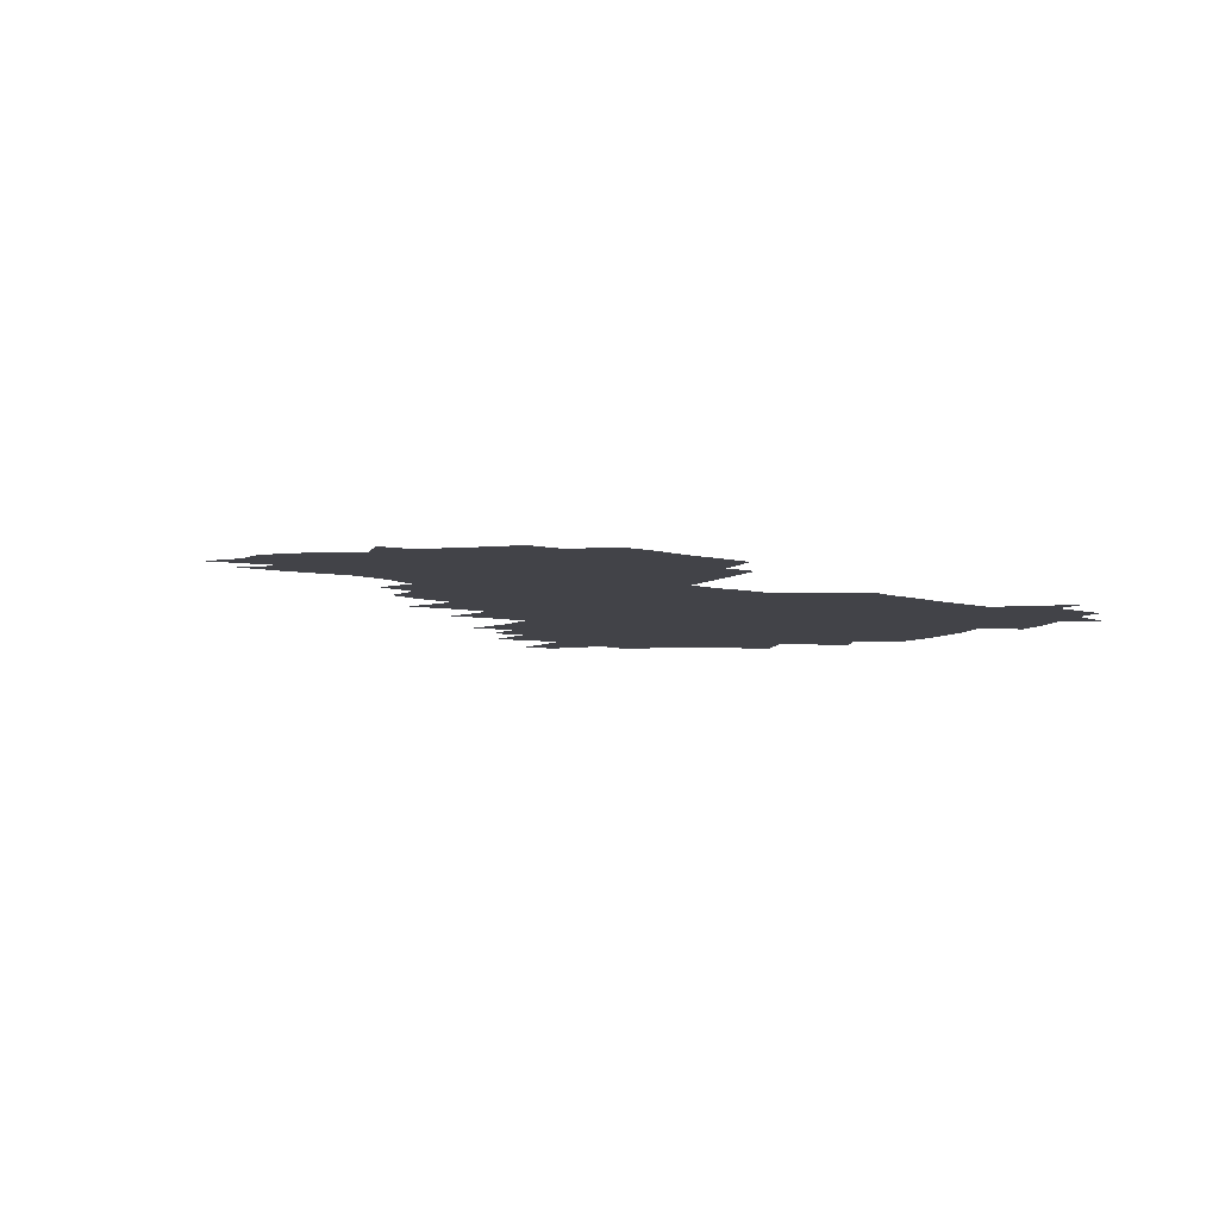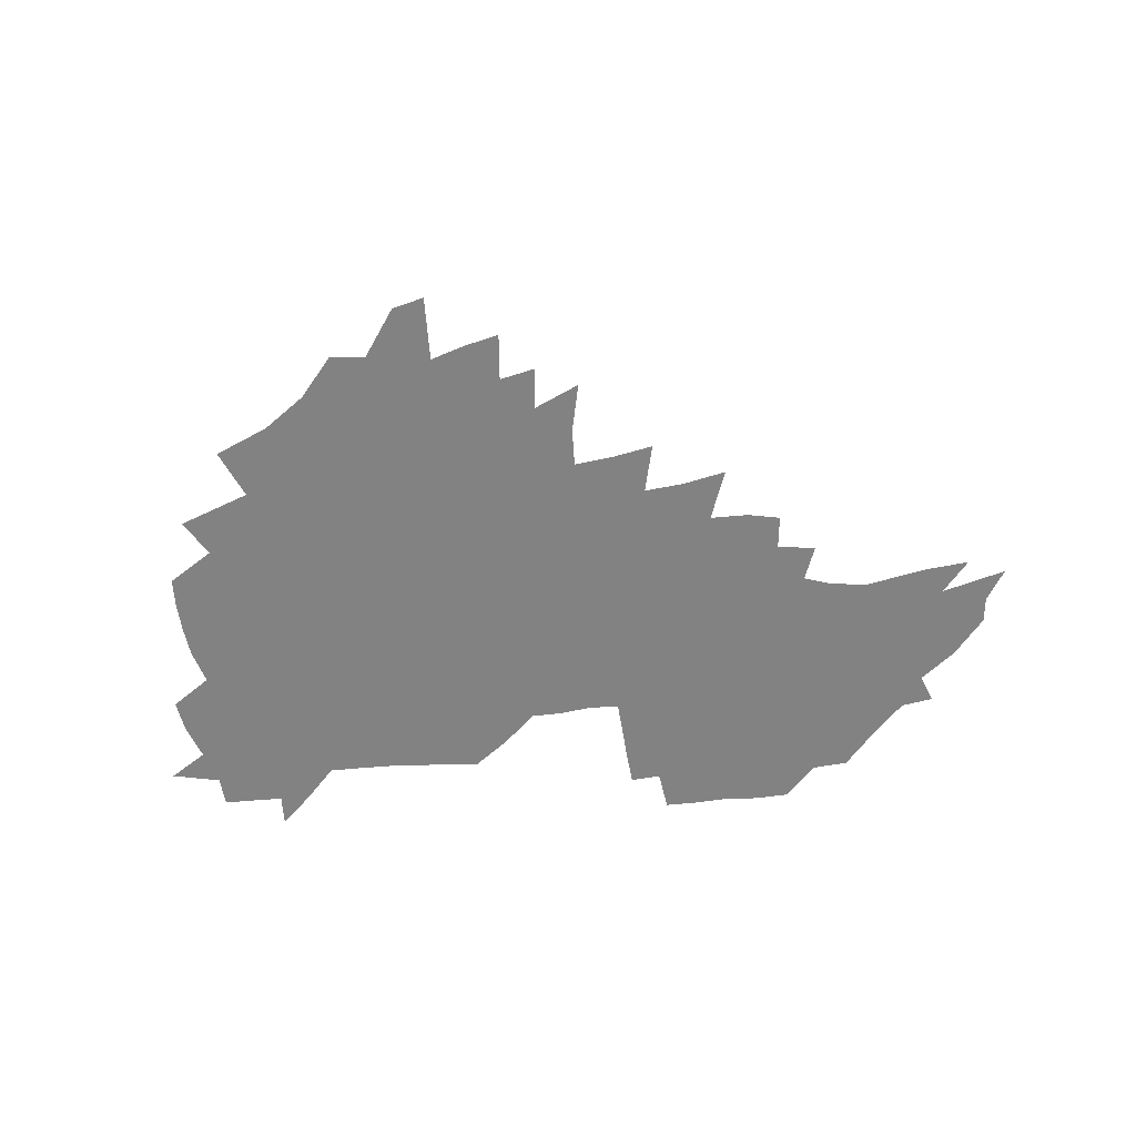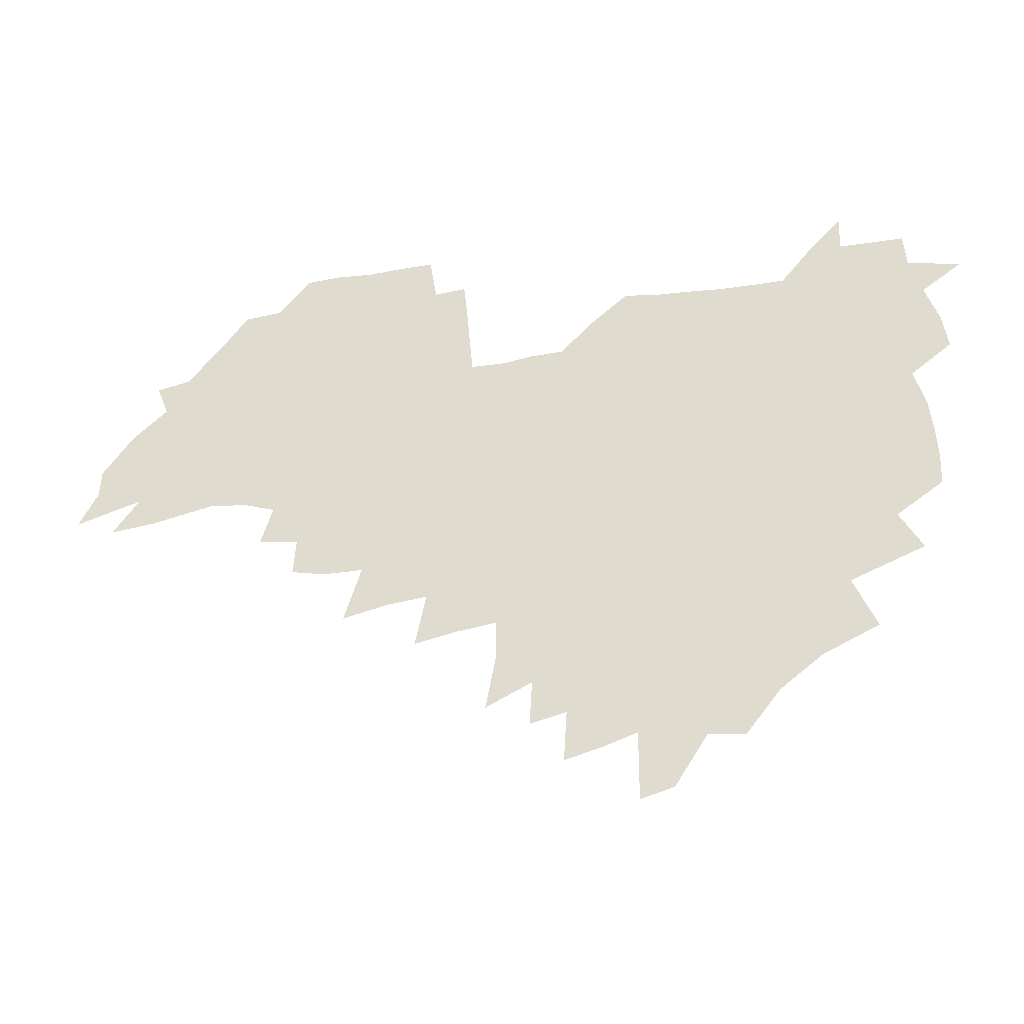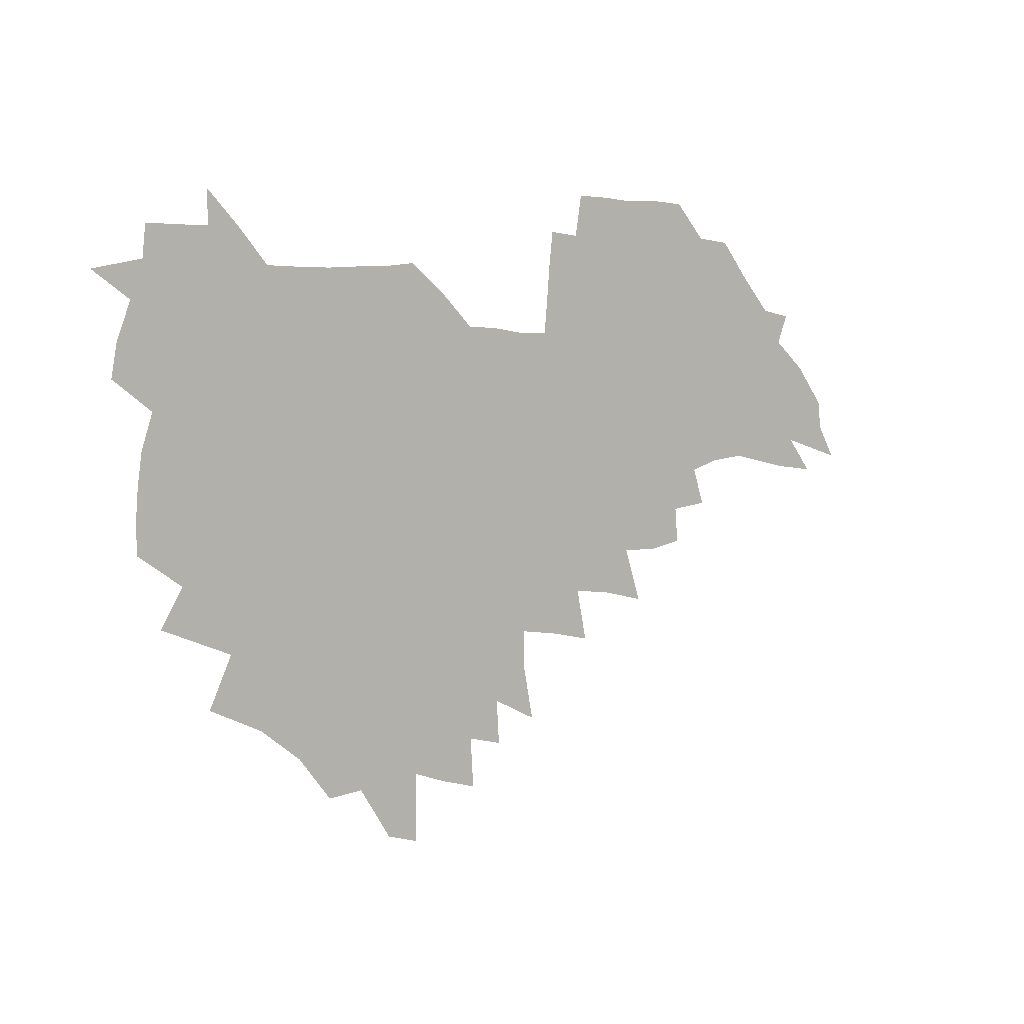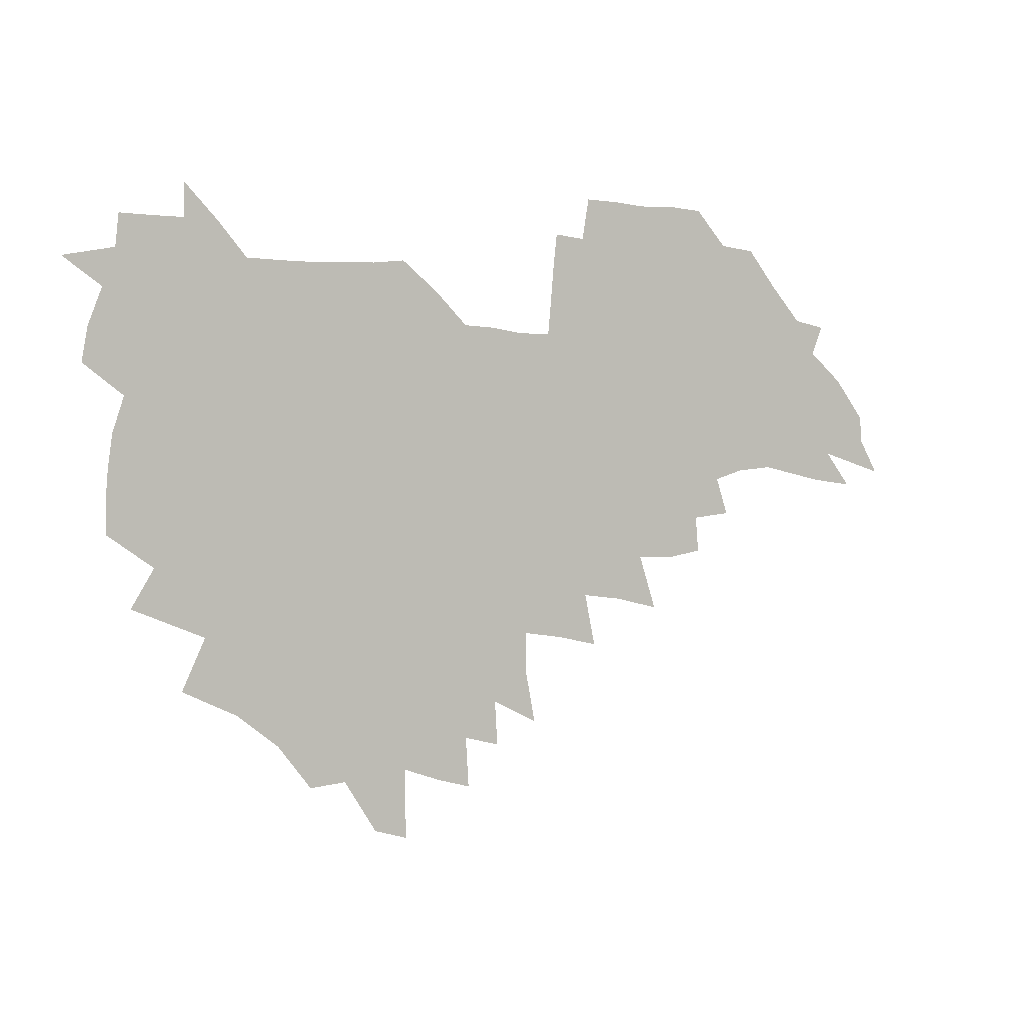
<metadata>
{"format":"obj","ext":"obj","renderer":"f3d","projection":"perspective","resolution":1024,"background":"white","views":[{"elev":-7.6,"azim":142.7,"up":"+Z"},{"elev":-60.7,"azim":4.2,"up":"+Z"},{"elev":-29.4,"azim":-168.3,"up":"+Y"},{"elev":5.2,"azim":-38.8,"up":"+Y"},{"elev":1.7,"azim":-30.0,"up":"+Y"}]}
</metadata>
<code>
v 206.1 264.6 0
v 214.4 221.8 0
v 217 236.5 0
v 223.3 252.7 0
v 228.9 268.9 0
v 230.3 282.9 0
v 224.4 151.8 0
v 224.2 165.3 0
v 225.2 179.1 0
v 227.2 193.2 0
v 232.2 208.6 0
v 235.2 223.6 0
v 236.4 238.2 0
v 239.4 253.4 0
v 242.6 268.5 0
v 244.2 282.6 0
v 234.6 121.3 0
v 244.8 137.9 0
v 248.8 152.5 0
v 249.4 166.3 0
v 247.6 180.2 0
v 247.9 194.5 0
v 248.9 208.8 0
v 252.8 224.1 0
v 252.7 238.5 0
v 253.9 253 0
v 255.7 267.5 0
v 258.7 282.5 0
v 258.5 297.3 0
v 256.7 86.1 0
v 267.1 108.2 0
v 268.4 123.8 0
v 275 140 0
v 278 154 0
v 273.8 167.4 0
v 269.2 181.1 0
v 265.3 195.1 0
v 267.5 209.6 0
v 269.2 224.2 0
v 269.3 238.6 0
v 270.5 253.2 0
v 272.1 267.7 0
v 273.3 282.2 0
v 281.2 74.7 0
v 287.7 95.4 0
v 288.4 110.6 0
v 289.9 125.8 0
v 292.6 141 0
v 292.1 154.4 0
v 293.8 168.1 0
v 289.4 181.8 0
v 286.1 195.7 0
v 285.3 209.9 0
v 283.8 224.2 0
v 284.8 238.4 0
v 285.1 252.8 0
v 286.4 267.1 0
v 300 60.37 0
v 303.5 81.18 0
v 303.2 95.87 0
v 304.8 111.8 0
v 306.1 126.8 0
v 308 141.8 0
v 307.2 154.9 0
v 308.9 168.7 0
v 308.6 181.9 0
v 304.9 195.9 0
v 304.2 209.7 0
v 302.8 223.9 0
v 301.3 238.2 0
v 301.5 252.4 0
v 301.5 266.6 0
v 315.1 41.47 0
v 317.7 65.14 0
v 318.5 81.98 0
v 318.9 97.36 0
v 319.6 112.5 0
v 320.7 127.4 0
v 322.8 142.9 0
v 323.7 156.4 0
v 322.7 169.1 0
v 322.5 182.5 0
v 322.2 195.9 0
v 320.7 209.7 0
v 320.8 223.4 0
v 318.7 237.8 0
v 317.4 252.2 0
v 316.7 266.5 0
v 331.3 42.82 0
v 332.9 67.07 0
v 333.4 83.44 0
v 333.5 98.16 0
v 335 114.6 0
v 335.2 128.4 0
v 335.6 142.1 0
v 336 155.9 0
v 337 170 0
v 336.6 182.8 0
v 336.1 196 0
v 334.9 209.8 0
v 334.4 223.7 0
v 333.9 237.7 0
v 333.1 251.8 0
v 331.1 267.2 0
v 346 20.28 0
v 346.5 47.2 0
v 346.9 66.52 0
v 347.3 83.85 0
v 347.5 98.23 0
v 348.2 114.4 0
v 348.4 127.4 0
v 348.9 142.2 0
v 349.3 156.5 0
v 349.5 170.2 0
v 349.5 182.9 0
v 349 196.4 0
v 348.6 210 0
v 347.8 224 0
v 348 237.8 0
v 347.1 252 0
v 345.7 267.5 0
v 360.7 16.04 0
v 360.7 46 0
v 361.3 62.65 0
v 361.1 82.04 0
v 361.3 98.04 0
v 361.5 113.1 0
v 361.9 127.5 0
v 362.2 141.6 0
v 362.5 155.6 0
v 362.7 169.4 0
v 362.5 183 0
v 362.4 196.6 0
v 362.2 210.3 0
v 362.1 224.1 0
v 361.6 238.4 0
v 360.8 253 0
v 360 269 0
v 361 286 0
v 376.6 40.48 0
v 375.8 61.19 0
v 375 81.83 0
v 375.4 96.3 0
v 375.5 111.2 0
v 375.5 126.4 0
v 376.2 140.2 0
v 376.3 154.5 0
v 375.9 169.5 0
v 375.9 183 0
v 375.9 196.6 0
v 375.8 210.5 0
v 375.8 224.5 0
v 376.3 240.4 0
v 376.2 256.1 0
v 392.4 36.17 0
v 391 58.06 0
v 389.8 78.15 0
v 389.7 94.28 0
v 389.7 109.9 0
v 389.9 124.5 0
v 390.8 138.5 0
v 390.7 153 0
v 389.3 169.3 0
v 389.3 183 0
v 389.6 196.6 0
v 389.7 210.5 0
v 389.9 224.7 0
v 391 241.7 0
v 407.1 54.05 0
v 405.9 73.44 0
v 404.4 92.13 0
v 405.5 106.8 0
v 405.5 122.1 0
v 406 136.8 0
v 405.4 152.2 0
v 404.7 167.4 0
v 403.9 182.2 0
v 403.4 196.5 0
v 403.5 210.4 0
v 403.8 224.2 0
v 405.2 241 0
v 426.5 63.36 0
v 422 86.47 0
v 421.9 103.6 0
v 423.3 118.3 0
v 421.1 136.1 0
v 420.7 151.1 0
v 419.2 167.1 0
v 418.3 181.8 0
v 417.4 196.5 0
v 417.4 210.3 0
v 417.9 224.3 0
v 419.3 238.9 0
v 440.5 100.9 0
v 438.1 119.6 0
v 437.4 134.7 0
v 435.7 150.8 0
v 433.7 167.2 0
v 433 181.4 0
v 431.2 196.7 0
v 432.2 210.3 0
v 431.9 224.1 0
v 433.7 238.9 0
v 435.1 253.3 0
v 436.6 270.2 0
v 438.2 284.1 0
v 458.5 96.85 0
v 453.7 119.7 0
v 452.3 135.6 0
v 450.3 151.7 0
v 448.5 167.2 0
v 447.4 181.8 0
v 445.9 196.4 0
v 446.6 210.1 0
v 445.8 224 0
v 447.3 238.1 0
v 448.6 252.5 0
v 450.5 268.1 0
v 452 282.7 0
v 455.1 300.9 0
v 471.8 117.4 0
v 467.7 136.4 0
v 465.3 152.3 0
v 462.5 168.5 0
v 461.6 182.6 0
v 461.5 196.5 0
v 460.2 210.6 0
v 458.7 223.8 0
v 462.5 238.9 0
v 464.2 253.5 0
v 464.6 267.4 0
v 466.3 282.4 0
v 469.9 300.5 0
v 491.6 112.7 0
v 483.8 136.4 0
v 480.7 153 0
v 479.2 167.9 0
v 476.9 182.8 0
v 476.6 196.9 0
v 476.4 210.8 0
v 476.3 224.8 0
v 478.1 239.3 0
v 478.4 253.3 0
v 480.2 268 0
v 482.1 283.2 0
v 484.6 299.3 0
v 501.3 136.1 0
v 497.1 153.6 0
v 494 169.2 0
v 492.1 183.4 0
v 491.6 197.3 0
v 491.9 211.1 0
v 491.9 225 0
v 492.9 239.1 0
v 494 253.4 0
v 497 268.8 0
v 497.5 283 0
v 501 300 0
v 516.5 138.7 0
v 515.2 154.3 0
v 510.4 170.2 0
v 508.4 184.2 0
v 504.9 198.3 0
v 505.3 211.2 0
v 507.8 225.3 0
v 507.7 239 0
v 509.1 253.1 0
v 512.6 268.5 0
v 511.8 282.4 0
v 516.3 298.9 0
v 532.9 156.2 0
v 527.4 172.4 0
v 524.4 185.6 0
v 523.6 198.6 0
v 521.3 211.9 0
v 522.3 225.2 0
v 521.5 238.7 0
v 523.4 252.4 0
v 526.4 267.5 0
v 530.6 283.2 0
v 540.8 176.5 0
v 538.8 187.5 0
v 537.6 199.6 0
v 536.2 212.3 0
v 535.9 225.1 0
v 540.2 238.7 0
v 539.8 252.2 0
v 542.7 266.4 0
v 546.7 281.4 0
v 557.4 178 0
v 554.3 189 0
v 552.2 200.3 0
v 551.4 212.2 0
v 553 224.6 0
v 555.9 237.5 0
v 557.1 251 0
v 560.2 264.9 0
v 586.2 171.7 0
v 570.2 188.9 0
v 568.2 200.1 0
v 567.7 211.5 0
v 569.5 223.3 0
v 569.7 236 0
v 574.7 248.9 0
v 605.8 169.3 0
v 593.7 184.5 0
v 587.2 198 0
v 583.9 210.2 0
v 583.8 221.5 0
v 584.2 233.3 0
v 589.3 246 0
v 623.4 175.5 0
v 614.7 190.6 0
v 613.8 202.2 0
v 599.8 220.1 0
f 4 5 1
f 11 12 2
f 2 12 3
f 12 13 3
f 3 13 4
f 13 14 4
f 4 14 5
f 14 15 5
f 5 15 6
f 15 16 6
f 18 19 7
f 7 19 8
f 19 20 8
f 8 20 9
f 20 21 9
f 9 21 10
f 21 22 10
f 10 22 11
f 22 23 11
f 11 23 12
f 23 24 12
f 12 24 13
f 24 25 13
f 13 25 14
f 25 26 14
f 14 26 15
f 26 27 15
f 15 27 16
f 27 28 16
f 31 32 17
f 17 32 18
f 32 33 18
f 18 33 19
f 33 34 19
f 19 34 20
f 34 35 20
f 20 35 21
f 35 36 21
f 21 36 22
f 36 37 22
f 22 37 23
f 37 38 23
f 23 38 24
f 38 39 24
f 24 39 25
f 39 40 25
f 25 40 26
f 40 41 26
f 26 41 27
f 41 42 27
f 27 42 28
f 42 43 28
f 28 43 29
f 44 45 30
f 30 45 31
f 45 46 31
f 31 46 32
f 46 47 32
f 32 47 33
f 47 48 33
f 33 48 34
f 48 49 34
f 34 49 35
f 49 50 35
f 35 50 36
f 50 51 36
f 36 51 37
f 51 52 37
f 37 52 38
f 52 53 38
f 38 53 39
f 53 54 39
f 39 54 40
f 54 55 40
f 40 55 41
f 55 56 41
f 41 56 42
f 56 57 42
f 42 57 43
f 58 59 44
f 44 59 45
f 59 60 45
f 45 60 46
f 60 61 46
f 46 61 47
f 61 62 47
f 47 62 48
f 62 63 48
f 48 63 49
f 63 64 49
f 49 64 50
f 64 65 50
f 50 65 51
f 65 66 51
f 51 66 52
f 66 67 52
f 52 67 53
f 67 68 53
f 53 68 54
f 68 69 54
f 54 69 55
f 69 70 55
f 55 70 56
f 70 71 56
f 56 71 57
f 71 72 57
f 73 74 58
f 58 74 59
f 74 75 59
f 59 75 60
f 75 76 60
f 60 76 61
f 76 77 61
f 61 77 62
f 77 78 62
f 62 78 63
f 78 79 63
f 63 79 64
f 79 80 64
f 64 80 65
f 80 81 65
f 65 81 66
f 81 82 66
f 66 82 67
f 82 83 67
f 67 83 68
f 83 84 68
f 68 84 69
f 84 85 69
f 69 85 70
f 85 86 70
f 70 86 71
f 86 87 71
f 71 87 72
f 87 88 72
f 73 89 74
f 89 90 74
f 74 90 75
f 90 91 75
f 75 91 76
f 91 92 76
f 76 92 77
f 92 93 77
f 77 93 78
f 93 94 78
f 78 94 79
f 94 95 79
f 79 95 80
f 95 96 80
f 80 96 81
f 96 97 81
f 81 97 82
f 97 98 82
f 82 98 83
f 98 99 83
f 83 99 84
f 99 100 84
f 84 100 85
f 100 101 85
f 85 101 86
f 101 102 86
f 86 102 87
f 102 103 87
f 87 103 88
f 103 104 88
f 105 106 89
f 89 106 90
f 106 107 90
f 90 107 91
f 107 108 91
f 91 108 92
f 108 109 92
f 92 109 93
f 109 110 93
f 93 110 94
f 110 111 94
f 94 111 95
f 111 112 95
f 95 112 96
f 112 113 96
f 96 113 97
f 113 114 97
f 97 114 98
f 114 115 98
f 98 115 99
f 115 116 99
f 99 116 100
f 116 117 100
f 100 117 101
f 117 118 101
f 101 118 102
f 118 119 102
f 102 119 103
f 119 120 103
f 103 120 104
f 120 121 104
f 105 122 106
f 122 123 106
f 106 123 107
f 123 124 107
f 107 124 108
f 124 125 108
f 108 125 109
f 125 126 109
f 109 126 110
f 126 127 110
f 110 127 111
f 127 128 111
f 111 128 112
f 128 129 112
f 112 129 113
f 129 130 113
f 113 130 114
f 130 131 114
f 114 131 115
f 131 132 115
f 115 132 116
f 132 133 116
f 116 133 117
f 133 134 117
f 117 134 118
f 134 135 118
f 118 135 119
f 135 136 119
f 119 136 120
f 136 137 120
f 120 137 121
f 137 138 121
f 123 140 124
f 140 141 124
f 124 141 125
f 141 142 125
f 125 142 126
f 142 143 126
f 126 143 127
f 143 144 127
f 127 144 128
f 144 145 128
f 128 145 129
f 145 146 129
f 129 146 130
f 146 147 130
f 130 147 131
f 147 148 131
f 131 148 132
f 148 149 132
f 132 149 133
f 149 150 133
f 133 150 134
f 150 151 134
f 134 151 135
f 151 152 135
f 135 152 136
f 152 153 136
f 136 153 137
f 153 154 137
f 137 154 138
f 140 155 141
f 155 156 141
f 141 156 142
f 156 157 142
f 142 157 143
f 157 158 143
f 143 158 144
f 158 159 144
f 144 159 145
f 159 160 145
f 145 160 146
f 160 161 146
f 146 161 147
f 161 162 147
f 147 162 148
f 162 163 148
f 148 163 149
f 163 164 149
f 149 164 150
f 164 165 150
f 150 165 151
f 165 166 151
f 151 166 152
f 166 167 152
f 152 167 153
f 167 168 153
f 153 168 154
f 156 169 157
f 169 170 157
f 157 170 158
f 170 171 158
f 158 171 159
f 171 172 159
f 159 172 160
f 172 173 160
f 160 173 161
f 173 174 161
f 161 174 162
f 174 175 162
f 162 175 163
f 175 176 163
f 163 176 164
f 176 177 164
f 164 177 165
f 177 178 165
f 165 178 166
f 178 179 166
f 166 179 167
f 179 180 167
f 167 180 168
f 180 181 168
f 170 182 171
f 182 183 171
f 171 183 172
f 183 184 172
f 172 184 173
f 184 185 173
f 173 185 174
f 185 186 174
f 174 186 175
f 186 187 175
f 175 187 176
f 187 188 176
f 176 188 177
f 188 189 177
f 177 189 178
f 189 190 178
f 178 190 179
f 190 191 179
f 179 191 180
f 191 192 180
f 180 192 181
f 192 193 181
f 184 194 185
f 194 195 185
f 185 195 186
f 195 196 186
f 186 196 187
f 196 197 187
f 187 197 188
f 197 198 188
f 188 198 189
f 198 199 189
f 189 199 190
f 199 200 190
f 190 200 191
f 200 201 191
f 191 201 192
f 201 202 192
f 192 202 193
f 202 203 193
f 194 207 195
f 207 208 195
f 195 208 196
f 208 209 196
f 196 209 197
f 209 210 197
f 197 210 198
f 210 211 198
f 198 211 199
f 211 212 199
f 199 212 200
f 212 213 200
f 200 213 201
f 213 214 201
f 201 214 202
f 214 215 202
f 202 215 203
f 215 216 203
f 203 216 204
f 216 217 204
f 204 217 205
f 217 218 205
f 205 218 206
f 218 219 206
f 208 221 209
f 221 222 209
f 209 222 210
f 222 223 210
f 210 223 211
f 223 224 211
f 211 224 212
f 224 225 212
f 212 225 213
f 225 226 213
f 213 226 214
f 226 227 214
f 214 227 215
f 227 228 215
f 215 228 216
f 228 229 216
f 216 229 217
f 229 230 217
f 217 230 218
f 230 231 218
f 218 231 219
f 231 232 219
f 219 232 220
f 232 233 220
f 221 234 222
f 234 235 222
f 222 235 223
f 235 236 223
f 223 236 224
f 236 237 224
f 224 237 225
f 237 238 225
f 225 238 226
f 238 239 226
f 226 239 227
f 239 240 227
f 227 240 228
f 240 241 228
f 228 241 229
f 241 242 229
f 229 242 230
f 242 243 230
f 230 243 231
f 243 244 231
f 231 244 232
f 244 245 232
f 232 245 233
f 245 246 233
f 235 247 236
f 247 248 236
f 236 248 237
f 248 249 237
f 237 249 238
f 249 250 238
f 238 250 239
f 250 251 239
f 239 251 240
f 251 252 240
f 240 252 241
f 252 253 241
f 241 253 242
f 253 254 242
f 242 254 243
f 254 255 243
f 243 255 244
f 255 256 244
f 244 256 245
f 256 257 245
f 245 257 246
f 257 258 246
f 247 259 248
f 259 260 248
f 248 260 249
f 260 261 249
f 249 261 250
f 261 262 250
f 250 262 251
f 262 263 251
f 251 263 252
f 263 264 252
f 252 264 253
f 264 265 253
f 253 265 254
f 265 266 254
f 254 266 255
f 266 267 255
f 255 267 256
f 267 268 256
f 256 268 257
f 268 269 257
f 257 269 258
f 269 270 258
f 260 271 261
f 271 272 261
f 261 272 262
f 272 273 262
f 262 273 263
f 273 274 263
f 263 274 264
f 274 275 264
f 264 275 265
f 275 276 265
f 265 276 266
f 276 277 266
f 266 277 267
f 277 278 267
f 267 278 268
f 278 279 268
f 268 279 269
f 279 280 269
f 269 280 270
f 272 281 273
f 281 282 273
f 273 282 274
f 282 283 274
f 274 283 275
f 283 284 275
f 275 284 276
f 284 285 276
f 276 285 277
f 285 286 277
f 277 286 278
f 286 287 278
f 278 287 279
f 287 288 279
f 279 288 280
f 288 289 280
f 281 290 282
f 290 291 282
f 282 291 283
f 291 292 283
f 283 292 284
f 292 293 284
f 284 293 285
f 293 294 285
f 285 294 286
f 294 295 286
f 286 295 287
f 295 296 287
f 287 296 288
f 296 297 288
f 288 297 289
f 290 298 291
f 298 299 291
f 291 299 292
f 299 300 292
f 292 300 293
f 300 301 293
f 293 301 294
f 301 302 294
f 294 302 295
f 302 303 295
f 295 303 296
f 303 304 296
f 296 304 297
f 298 305 299
f 305 306 299
f 299 306 300
f 306 307 300
f 300 307 301
f 307 308 301
f 301 308 302
f 308 309 302
f 302 309 303
f 309 310 303
f 303 310 304
f 310 311 304
f 306 312 307
f 312 313 307
f 307 313 308
f 313 314 308
f 308 314 309
f 314 315 309
f 309 315 310

</code>
